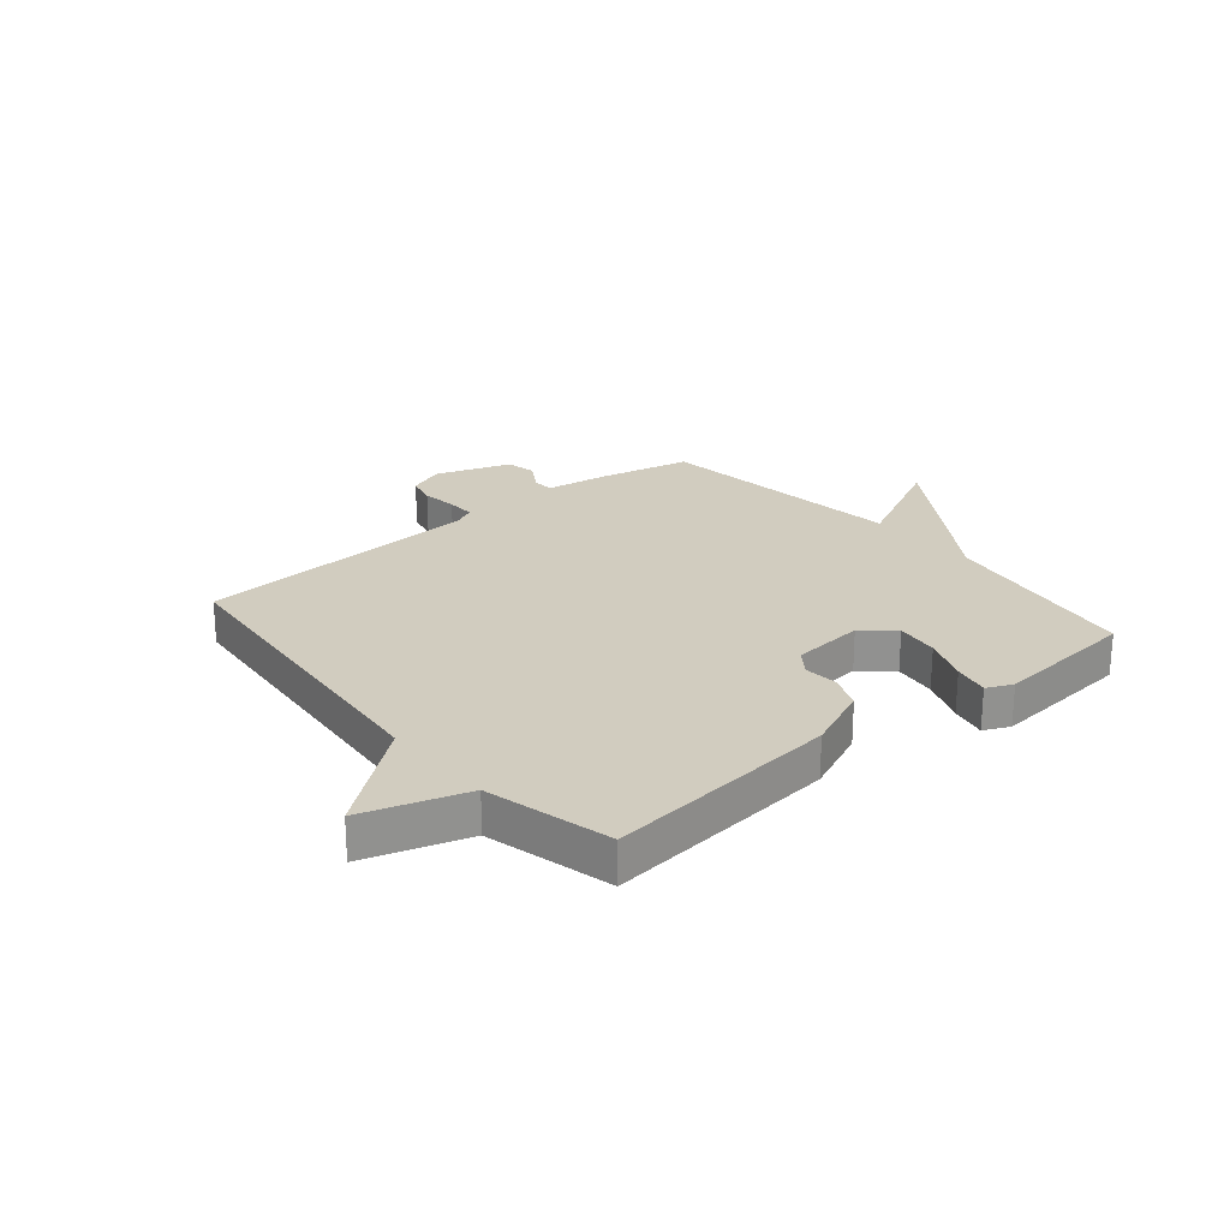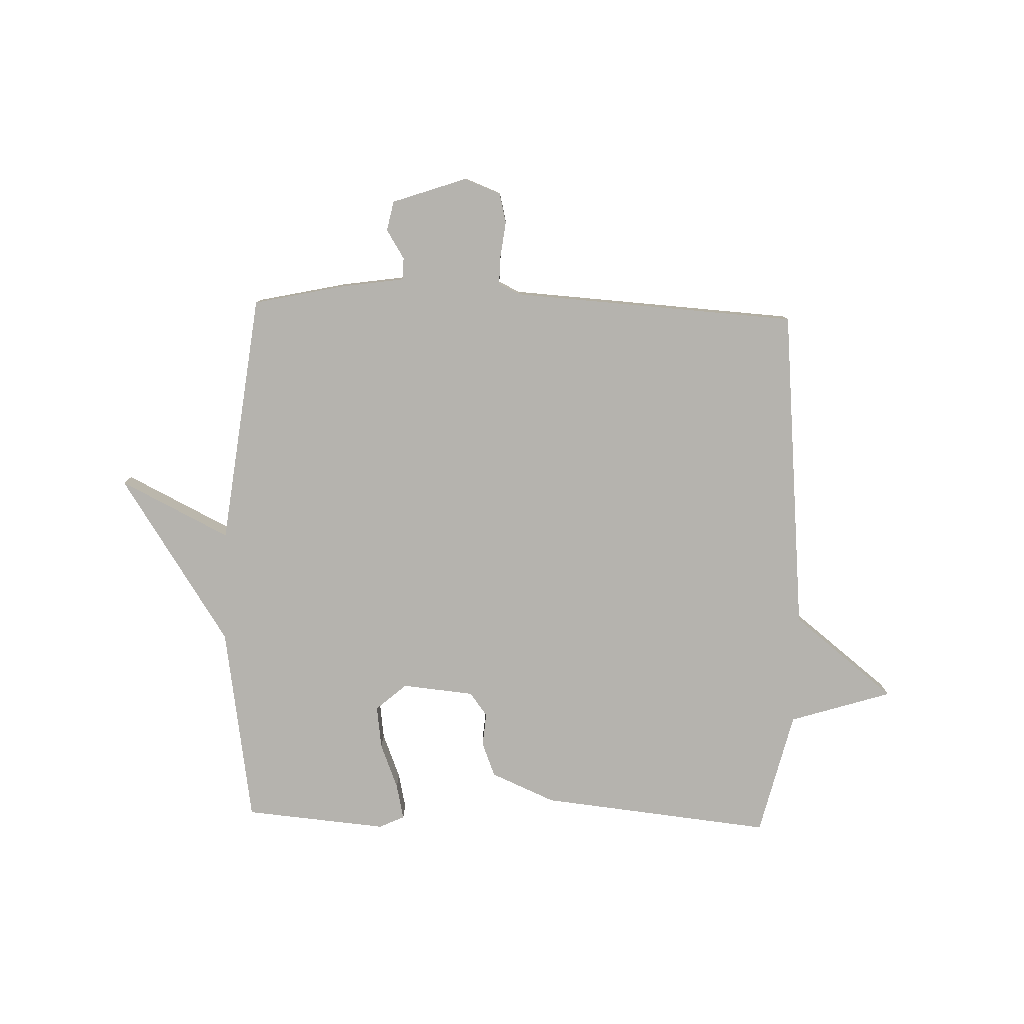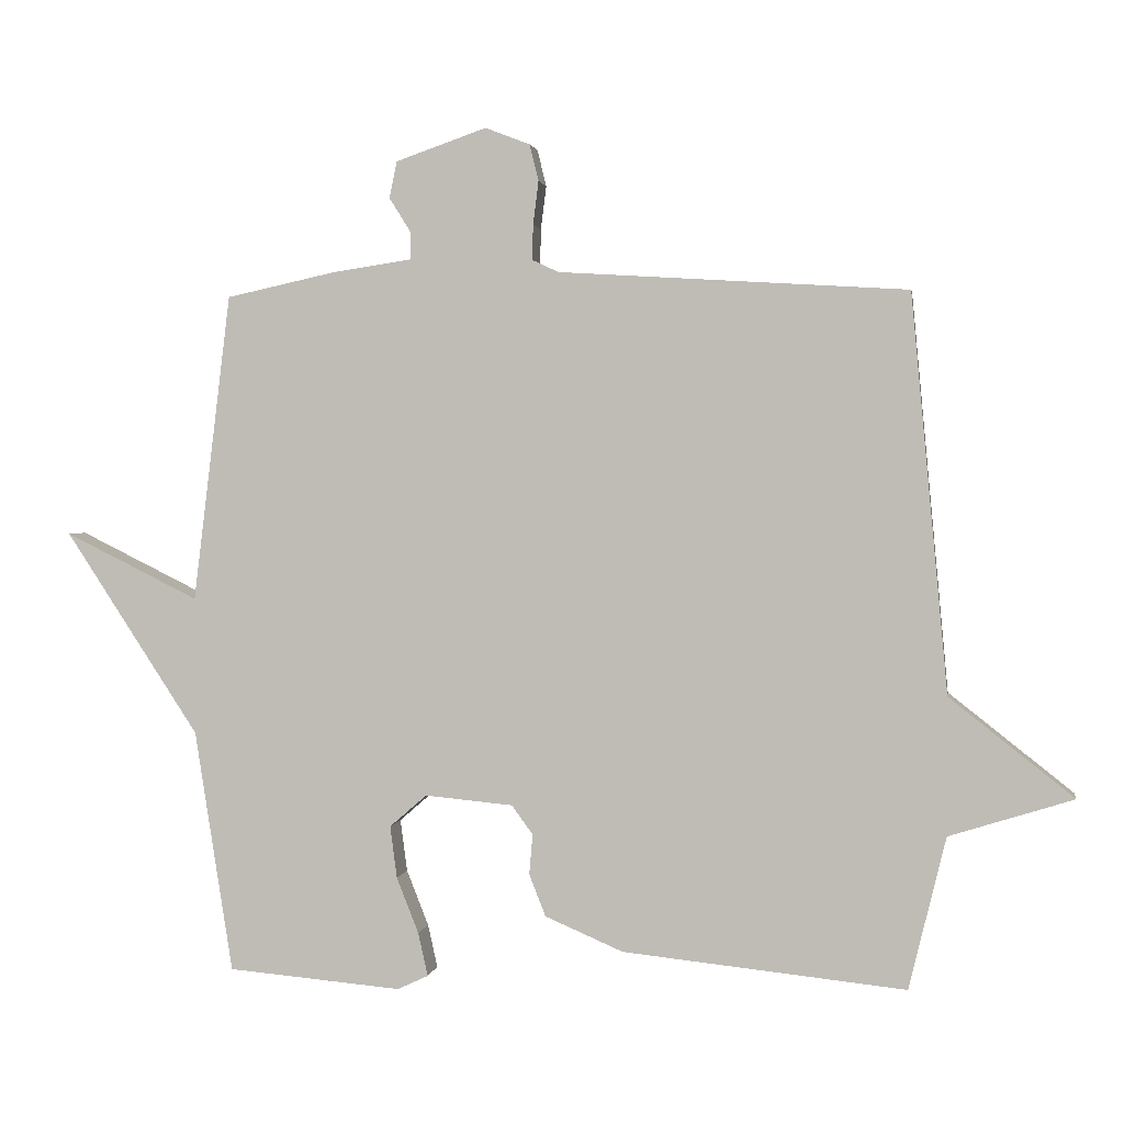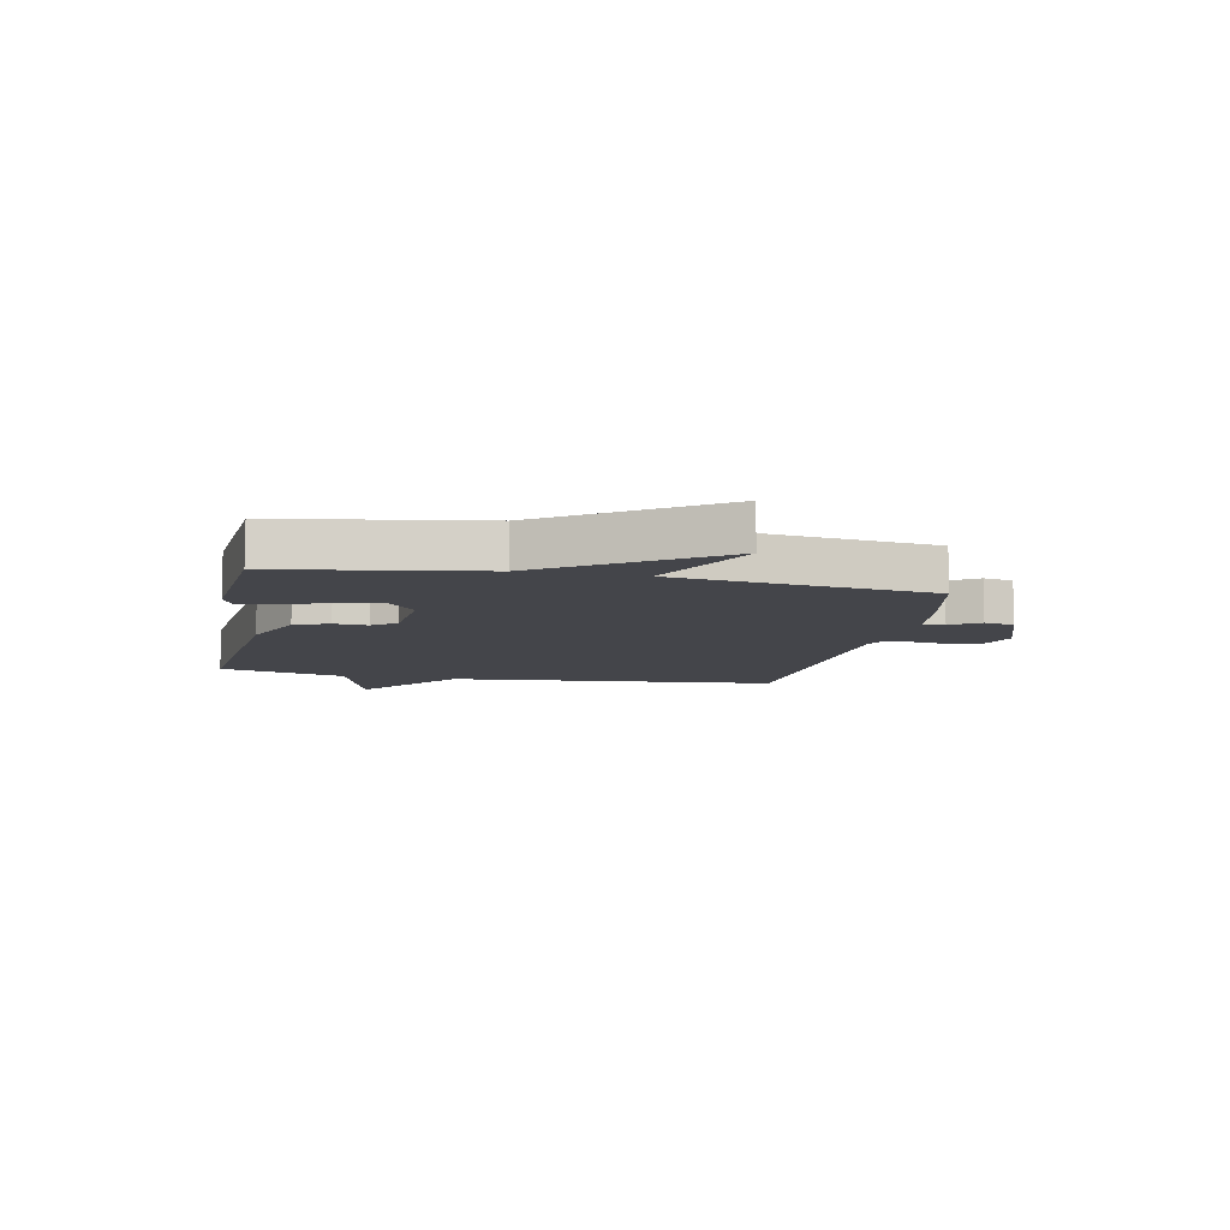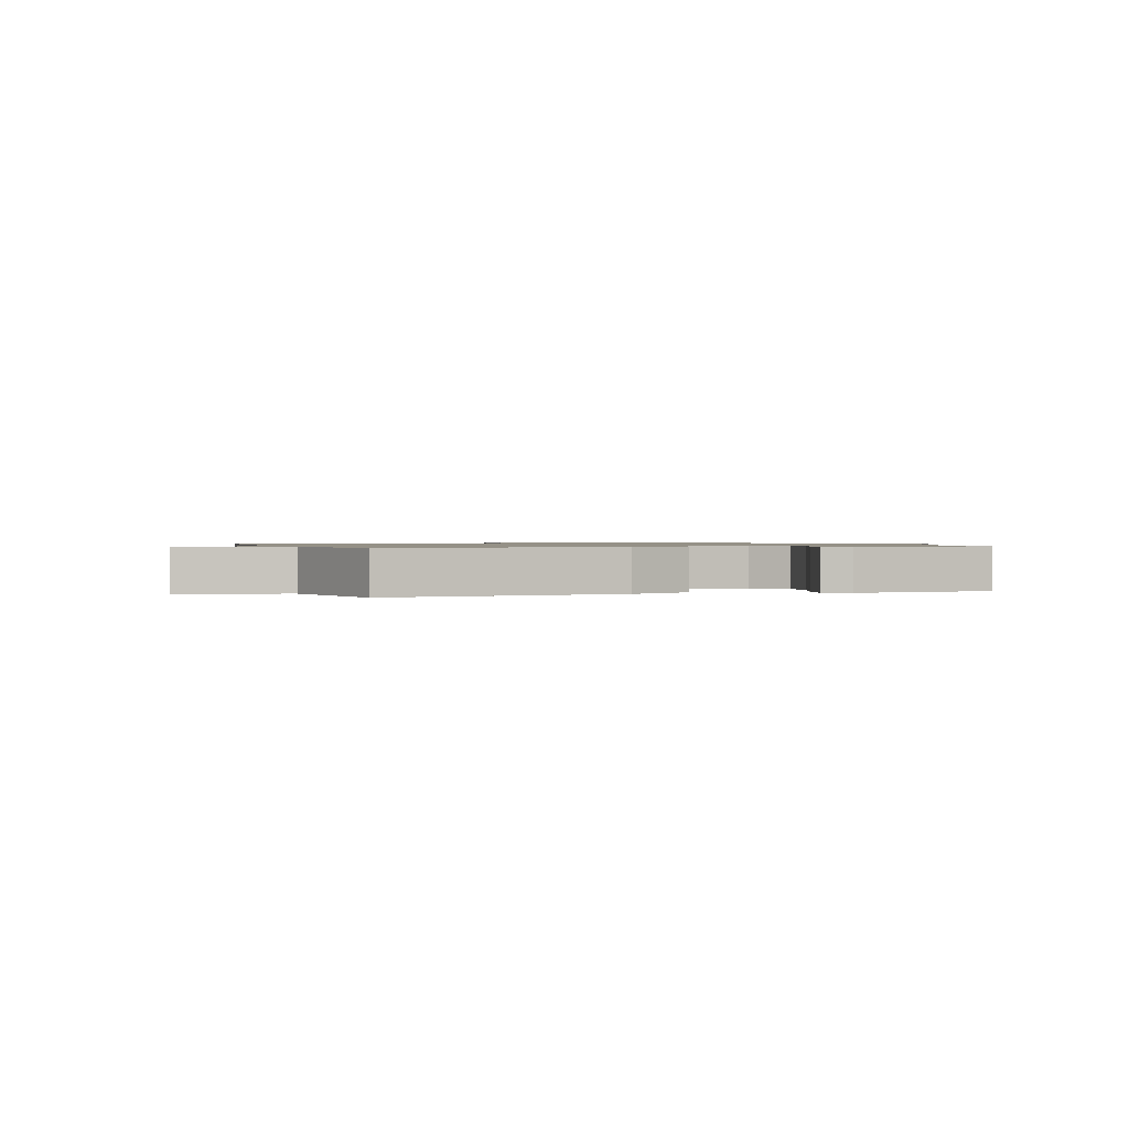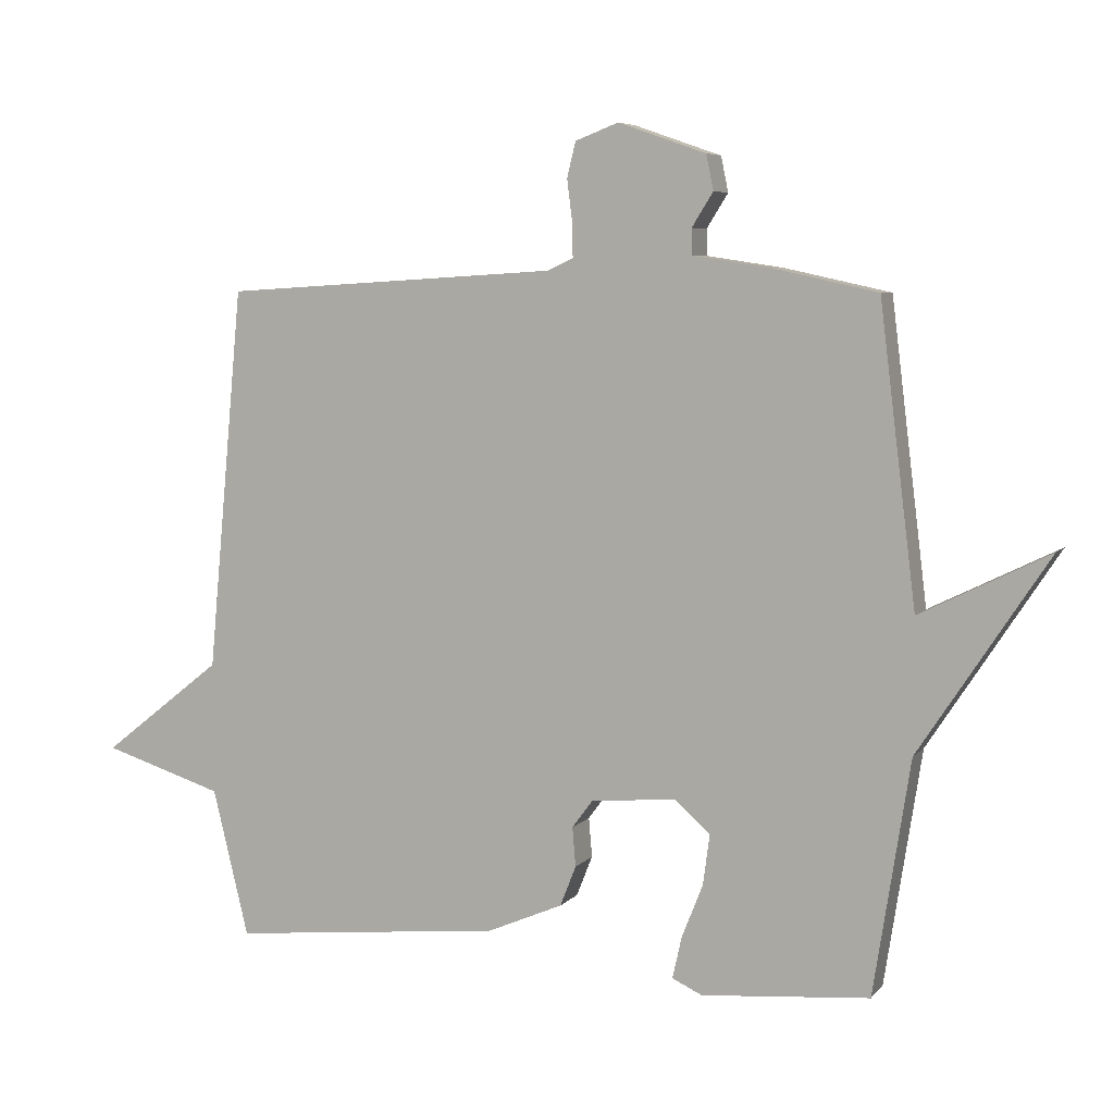
<metadata>
{"format":"obj","ext":"obj","renderer":"f3d","projection":"perspective","resolution":1024,"background":"white","views":[{"elev":24.0,"azim":140.0,"up":"+Y"},{"elev":-79.9,"azim":-1.8,"up":"+Y"},{"elev":2.0,"azim":8.9,"up":"+Z"},{"elev":-9.2,"azim":-101.3,"up":"+Y"},{"elev":0.9,"azim":160.5,"up":"+Y"},{"elev":6.3,"azim":-158.9,"up":"+Z"}]}
</metadata>
<code>
v -0.5 0.07 0.5
v -0.34 0.07 0.535
v -0.226 0.07 0.552
v -0.225 0.07 0.591
v -0.257 0.07 0.642
v -0.246 0.07 0.695
v -0.114 0.07 0.741
v -0.049 0.07 0.716
v -0.036 0.07 0.663
v -0.044 0.07 0.6
v -0.045 0.07 0.549
v -0.007 0.07 0.531
v 0.5 0.07 0.5
v 0.554 0.07 -0.078
v 0.735 0.07 -0.221
v 0.554 0.07 -0.278
v 0.5 0.07 -0.5
v 0.088 0.07 -0.457
v -0.026 0.07 -0.408
v -0.05 0.07 -0.347
v -0.045 0.07 -0.288
v -0.076 0.07 -0.246
v -0.204 0.07 -0.234
v -0.258 0.07 -0.281
v -0.248 0.07 -0.357
v -0.216 0.07 -0.438
v -0.202 0.07 -0.501
v -0.247 0.07 -0.522
v -0.5 0.07 -0.5
v -0.555 0.07 -0.147
v -0.749 0.07 0.149
v -0.555 0.07 0.053
v -0.5 0 0.5
v -0.34 0 0.535
v -0.226 0 0.552
v -0.225 0 0.591
v -0.257 0 0.642
v -0.246 0 0.695
v -0.114 0 0.741
v -0.049 0 0.716
v -0.036 0 0.663
v -0.044 0 0.6
v -0.045 0 0.549
v -0.007 0 0.531
v 0.5 0 0.5
v 0.554 0 -0.078
v 0.735 0 -0.221
v 0.554 0 -0.278
v 0.5 0 -0.5
v 0.088 0 -0.457
v -0.026 0 -0.408
v -0.05 0 -0.347
v -0.045 0 -0.288
v -0.076 0 -0.246
v -0.204 0 -0.234
v -0.258 0 -0.281
v -0.248 0 -0.357
v -0.216 0 -0.438
v -0.202 0 -0.501
v -0.247 0 -0.522
v -0.5 0 -0.5
v -0.555 0 -0.147
v -0.749 0 0.149
v -0.555 0 0.053
f 30 31 32
f 29 30 32
f 28 29 32
f 27 28 32
f 26 27 32
f 25 26 32
f 24 25 32 1
f 1 2 3
f 24 1 3
f 23 24 3
f 22 23 3 4
f 21 22 4
f 19 20 21
f 18 19 21
f 17 18 21
f 16 17 21
f 14 15 16 21
f 12 13 14 21
f 11 12 21 4
f 6 7 8
f 5 6 8
f 4 5 8
f 11 4 8
f 10 11 8
f 8 9 10
f 64 63 62
f 64 62 61
f 64 61 60
f 64 60 59
f 64 59 58
f 64 58 57
f 33 64 57 56
f 35 34 33
f 35 33 56
f 35 56 55
f 36 35 55 54
f 36 54 53
f 53 52 51
f 53 51 50
f 53 50 49
f 53 49 48
f 53 48 47 46
f 53 46 45 44
f 36 53 44 43
f 40 39 38
f 40 38 37
f 40 37 36
f 40 36 43
f 40 43 42
f 42 41 40
f 1 33 34 2
f 2 34 35 3
f 3 35 36 4
f 4 36 37 5
f 5 37 38 6
f 6 38 39 7
f 7 39 40 8
f 8 40 41 9
f 9 41 42 10
f 10 42 43 11
f 11 43 44 12
f 12 44 45 13
f 13 45 46 14
f 14 46 47 15
f 15 47 48 16
f 16 48 49 17
f 17 49 50 18
f 18 50 51 19
f 19 51 52 20
f 20 52 53 21
f 21 53 54 22
f 22 54 55 23
f 23 55 56 24
f 24 56 57 25
f 25 57 58 26
f 26 58 59 27
f 27 59 60 28
f 28 60 61 29
f 29 61 62 30
f 30 62 63 31
f 31 63 64 32
f 32 64 33 1

</code>
